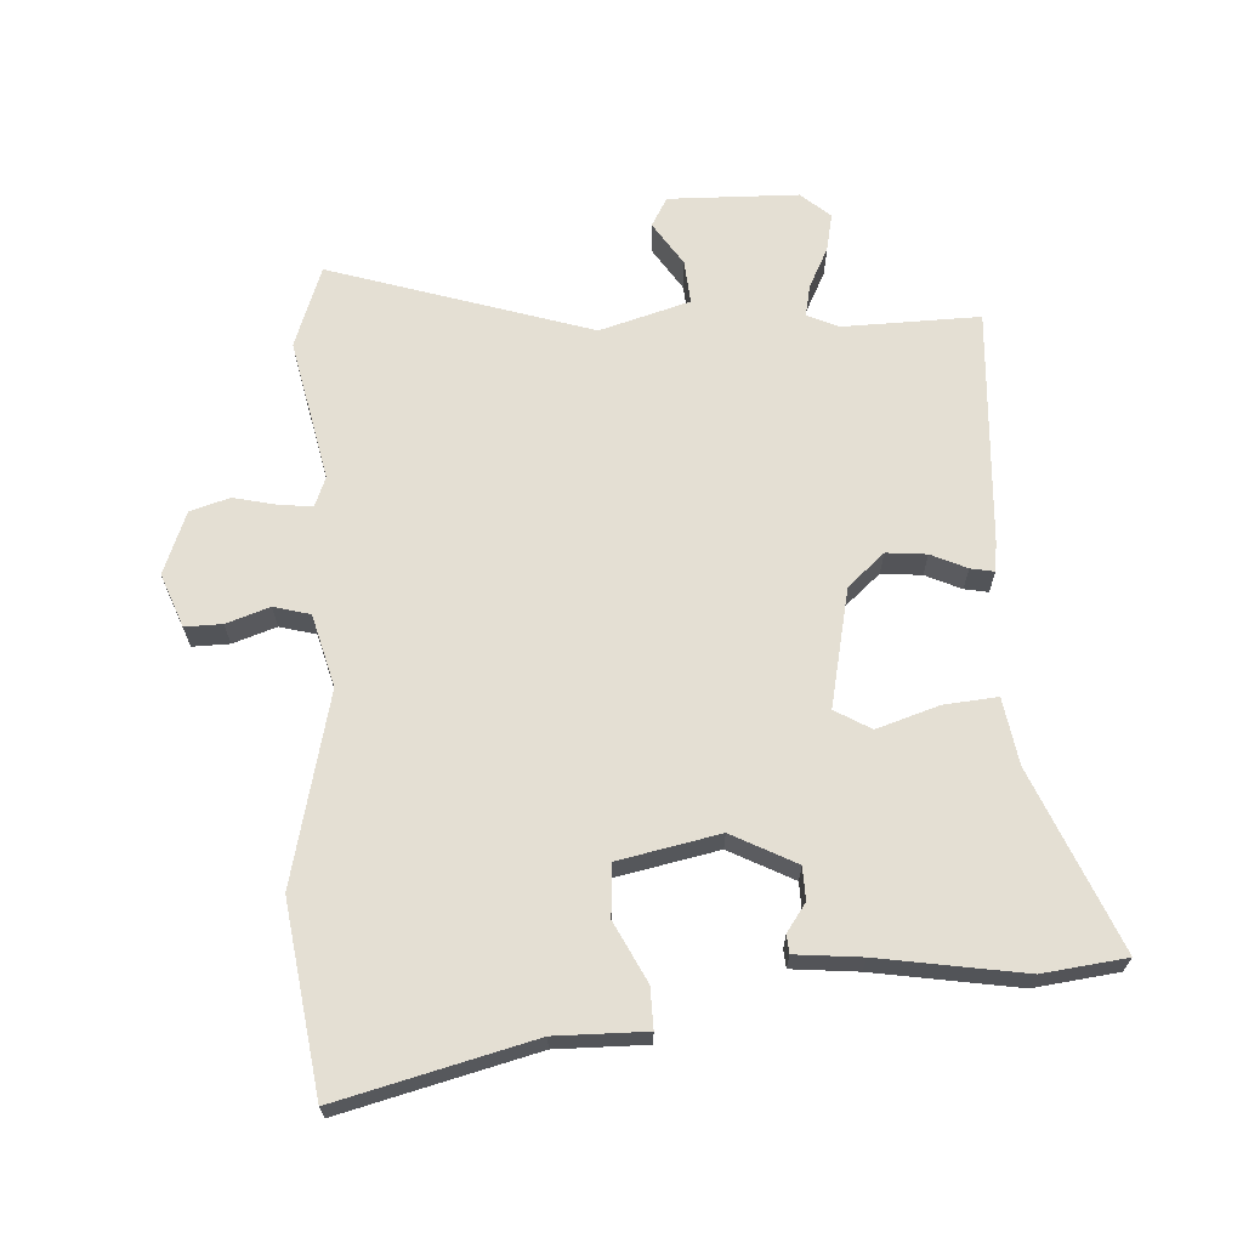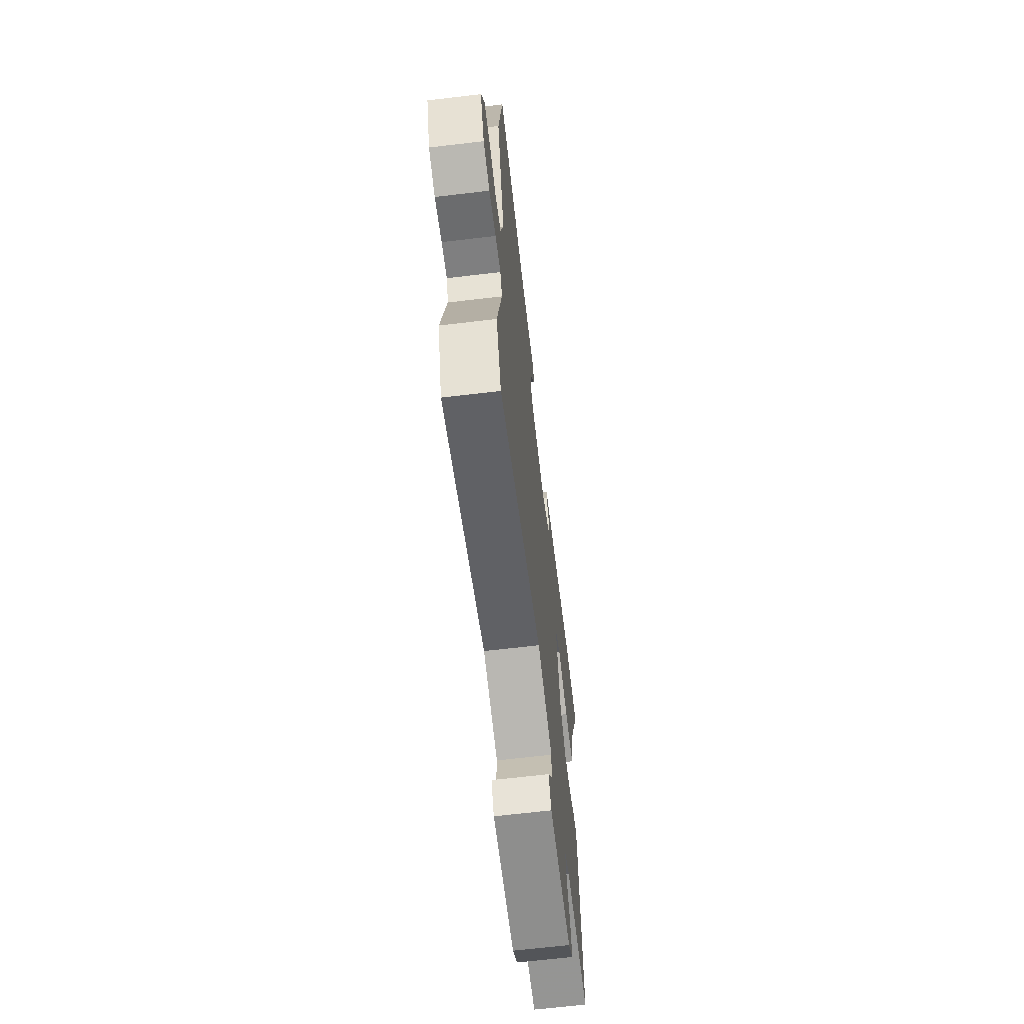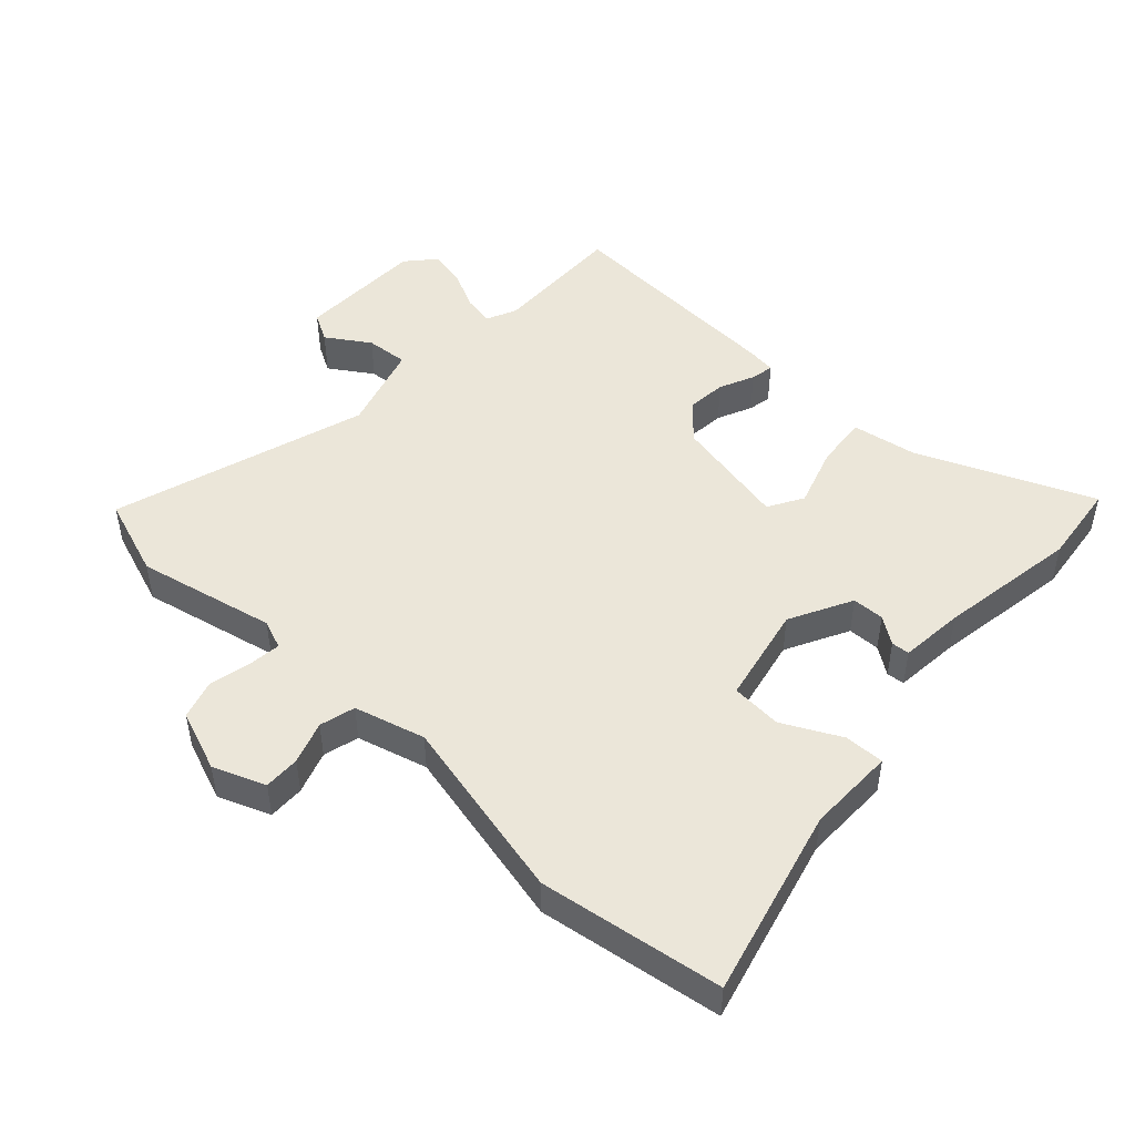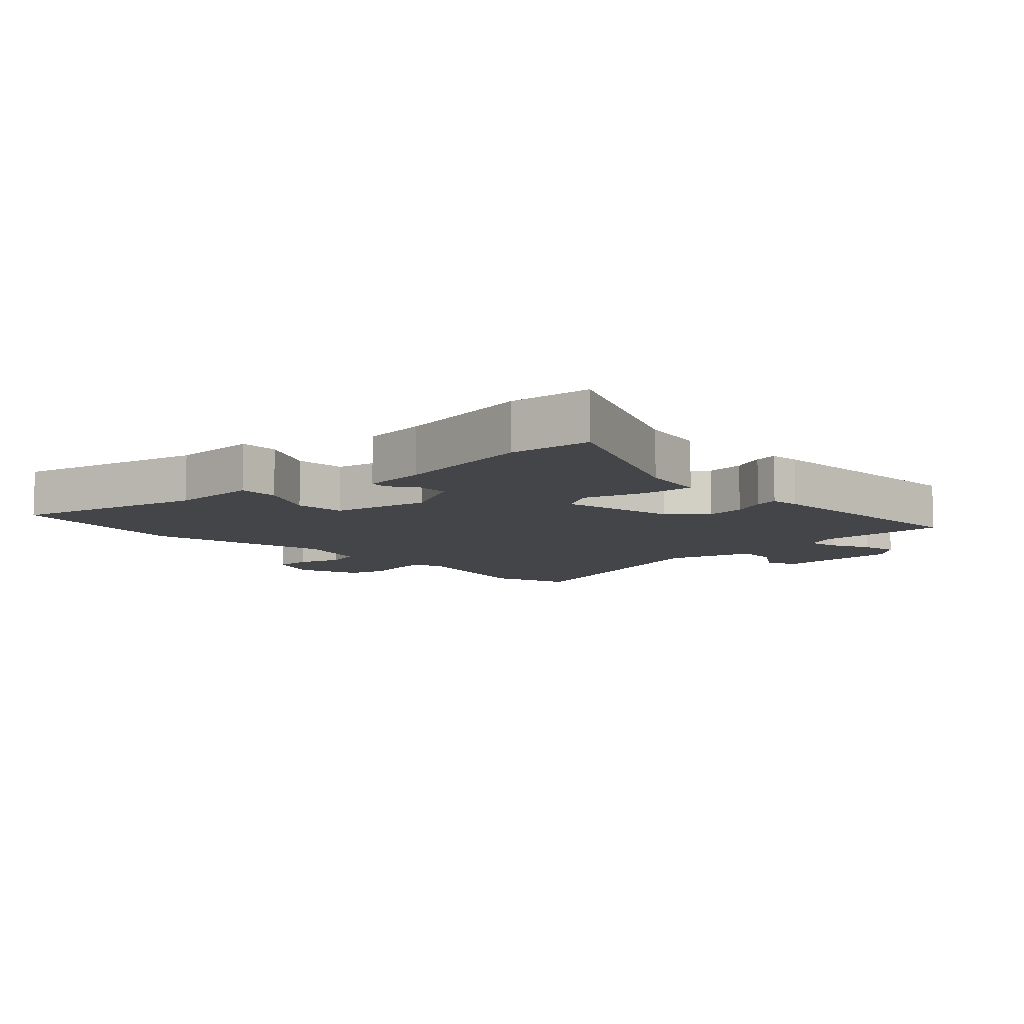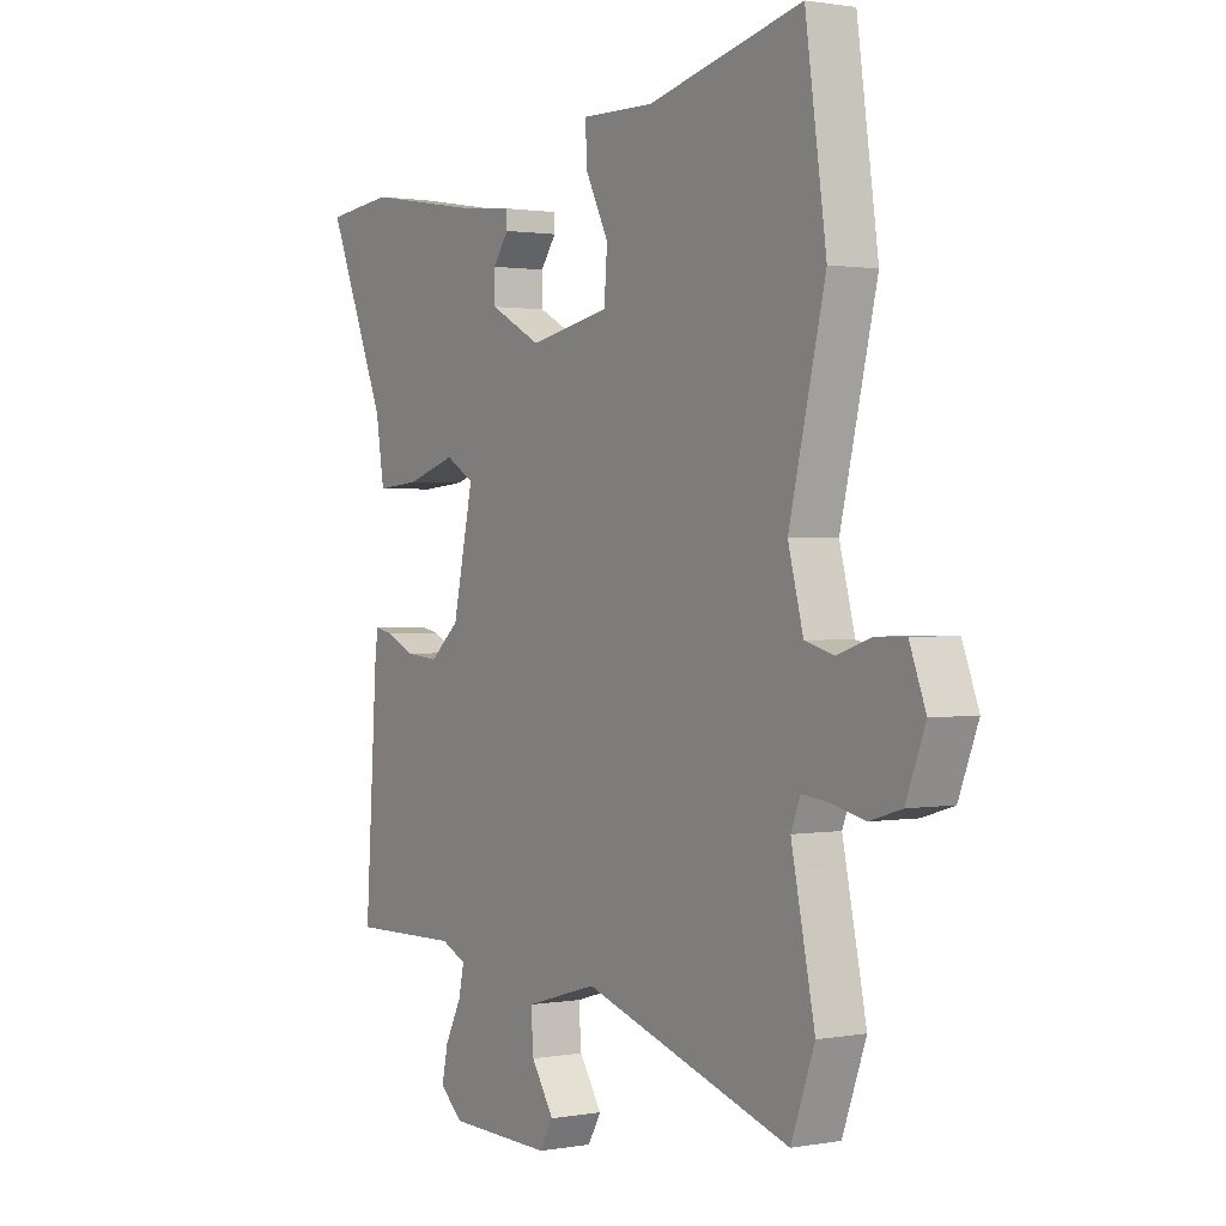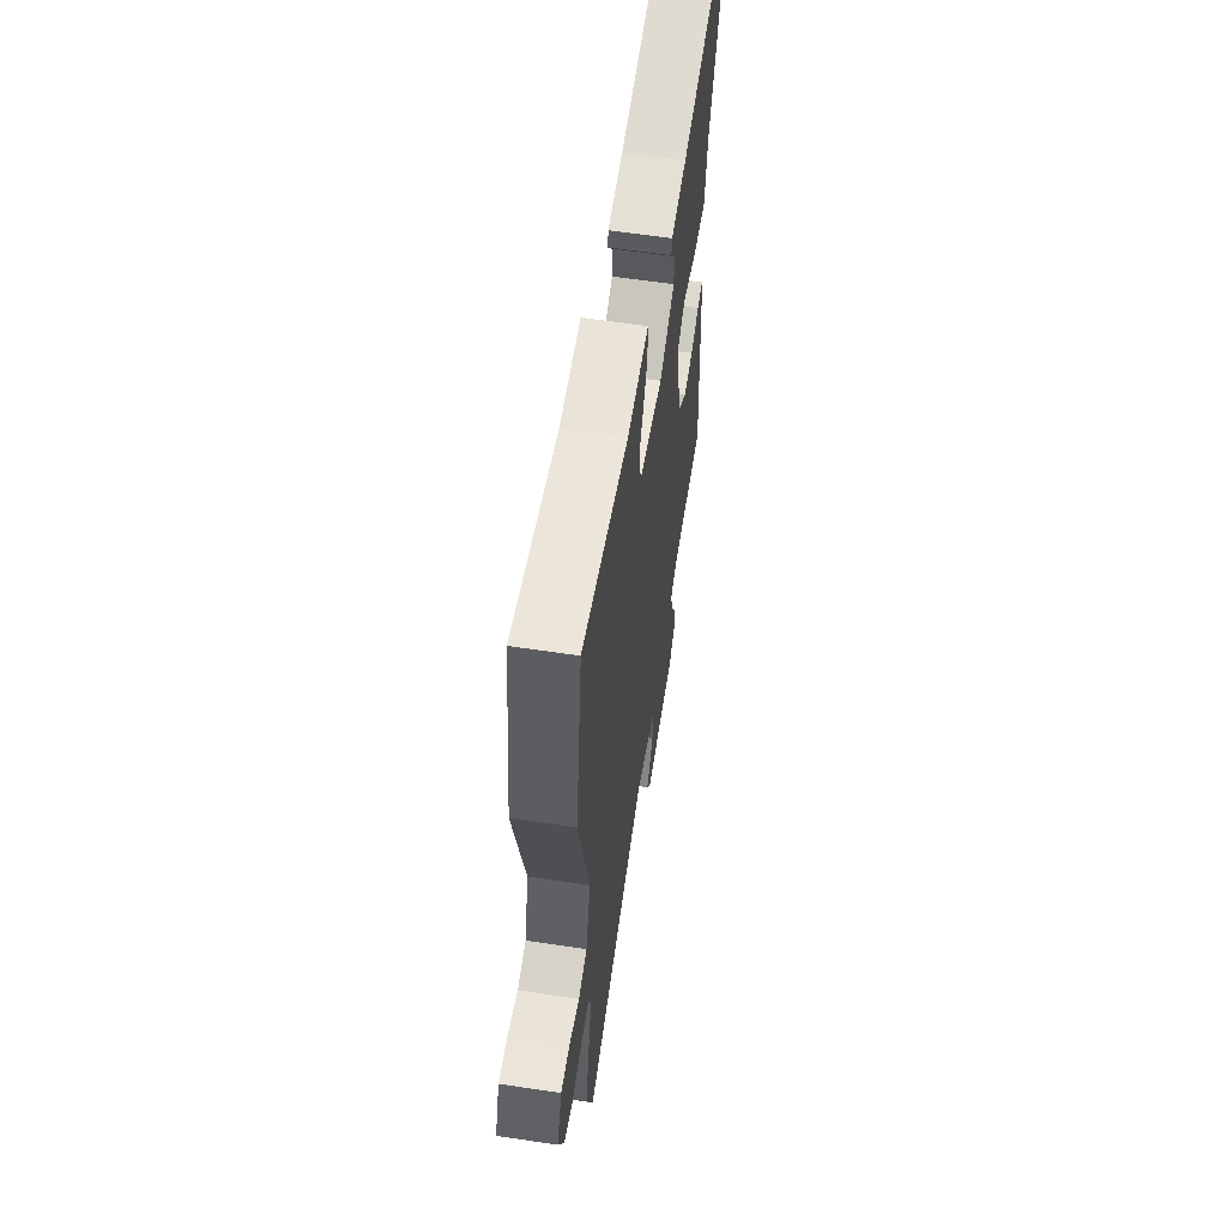
<metadata>
{"format":"obj","ext":"obj","renderer":"f3d","projection":"perspective","resolution":1024,"background":"white","views":[{"elev":66.6,"azim":-3.5,"up":"+Y"},{"elev":-66.3,"azim":-83.2,"up":"+Z"},{"elev":48.2,"azim":-47.6,"up":"+Y"},{"elev":-8.8,"azim":43.0,"up":"+Y"},{"elev":1.2,"azim":-123.3,"up":"+Z"},{"elev":60.1,"azim":-81.2,"up":"+Z"}]}
</metadata>
<code>
v -0.523 0.07 0.337
v -0.483 0.07 0.622
v -0.189 0.07 0.549
v -0.052 0.07 0.551
v -0.053 0.07 0.489
v -0.098 0.07 0.399
v -0.092 0.07 0.32
v 0.061 0.07 0.289
v 0.158 0.07 0.34
v 0.159 0.07 0.39
v 0.129 0.07 0.432
v 0.131 0.07 0.46
v 0.231 0.07 0.47
v 0.449 0.07 0.506
v 0.576 0.07 0.491
v 0.464 0.07 0.219
v 0.448 0.07 0.118
v 0.367 0.07 0.125
v 0.272 0.07 0.155
v 0.218 0.07 0.123
v 0.257 0.07 -0.057
v 0.313 0.07 -0.106
v 0.374 0.07 -0.1
v 0.428 0.07 -0.075
v 0.464 0.07 -0.068
v 0.47 0.07 -0.114
v 0.493 0.07 -0.473
v 0.286 0.07 -0.469
v 0.238 0.07 -0.491
v 0.248 0.07 -0.539
v 0.279 0.07 -0.6
v 0.291 0.07 -0.657
v 0.247 0.07 -0.696
v 0.05 0.07 -0.701
v 0.025 0.07 -0.657
v 0.068 0.07 -0.59
v 0.073 0.07 -0.524
v -0.064 0.07 -0.484
v -0.46 0.07 -0.611
v -0.505 0.07 -0.487
v -0.46 0.07 -0.271
v -0.478 0.07 -0.226
v -0.529 0.07 -0.232
v -0.594 0.07 -0.247
v -0.654 0.07 -0.229
v -0.691 0.07 -0.134
v -0.66 0.07 -0.053
v -0.604 0.07 -0.054
v -0.538 0.07 -0.076
v -0.483 0.07 -0.061
v -0.454 0.07 0.049
v -0.523 0 0.337
v -0.483 0 0.622
v -0.189 0 0.549
v -0.052 0 0.551
v -0.053 0 0.489
v -0.098 0 0.399
v -0.092 0 0.32
v 0.061 0 0.289
v 0.158 0 0.34
v 0.159 0 0.39
v 0.129 0 0.432
v 0.131 0 0.46
v 0.231 0 0.47
v 0.449 0 0.506
v 0.576 0 0.491
v 0.464 0 0.219
v 0.448 0 0.118
v 0.367 0 0.125
v 0.272 0 0.155
v 0.218 0 0.123
v 0.257 0 -0.057
v 0.313 0 -0.106
v 0.374 0 -0.1
v 0.428 0 -0.075
v 0.464 0 -0.068
v 0.47 0 -0.114
v 0.493 0 -0.473
v 0.286 0 -0.469
v 0.238 0 -0.491
v 0.248 0 -0.539
v 0.279 0 -0.6
v 0.291 0 -0.657
v 0.247 0 -0.696
v 0.05 0 -0.701
v 0.025 0 -0.657
v 0.068 0 -0.59
v 0.073 0 -0.524
v -0.064 0 -0.484
v -0.46 0 -0.611
v -0.505 0 -0.487
v -0.46 0 -0.271
v -0.478 0 -0.226
v -0.529 0 -0.232
v -0.594 0 -0.247
v -0.654 0 -0.229
v -0.691 0 -0.134
v -0.66 0 -0.053
v -0.604 0 -0.054
v -0.538 0 -0.076
v -0.483 0 -0.061
v -0.454 0 0.049
f 46 47 48 49
f 46 49 50
f 43 44 45 46
f 42 43 46 50
f 41 42 50 51
f 38 39 40 41
f 37 38 41 51
f 33 34 35 36
f 33 36 37
f 30 31 32 33
f 29 30 33 37
f 28 29 37 51
f 23 24 25 26
f 22 23 26 27
f 21 22 27 28
f 16 17 18 19
f 14 15 16 19
f 13 14 19 20
f 10 11 12 13
f 9 10 13 20
f 8 9 20 21
f 3 4 5 6
f 3 6 7
f 2 3 7
f 1 2 7
f 8 21 28 51
f 1 7 8 51
f 100 99 98 97
f 101 100 97
f 97 96 95 94
f 101 97 94 93
f 102 101 93 92
f 92 91 90 89
f 102 92 89 88
f 87 86 85 84
f 88 87 84
f 84 83 82 81
f 88 84 81 80
f 102 88 80 79
f 77 76 75 74
f 78 77 74 73
f 79 78 73 72
f 70 69 68 67
f 70 67 66 65
f 71 70 65 64
f 64 63 62 61
f 71 64 61 60
f 72 71 60 59
f 57 56 55 54
f 58 57 54
f 58 54 53
f 58 53 52
f 102 79 72 59
f 102 59 58 52
f 1 52 53 2
f 2 53 54 3
f 3 54 55 4
f 4 55 56 5
f 5 56 57 6
f 6 57 58 7
f 7 58 59 8
f 8 59 60 9
f 9 60 61 10
f 10 61 62 11
f 11 62 63 12
f 12 63 64 13
f 13 64 65 14
f 14 65 66 15
f 15 66 67 16
f 16 67 68 17
f 17 68 69 18
f 18 69 70 19
f 19 70 71 20
f 20 71 72 21
f 21 72 73 22
f 22 73 74 23
f 23 74 75 24
f 24 75 76 25
f 25 76 77 26
f 26 77 78 27
f 27 78 79 28
f 28 79 80 29
f 29 80 81 30
f 30 81 82 31
f 31 82 83 32
f 32 83 84 33
f 33 84 85 34
f 34 85 86 35
f 35 86 87 36
f 36 87 88 37
f 37 88 89 38
f 38 89 90 39
f 39 90 91 40
f 40 91 92 41
f 41 92 93 42
f 42 93 94 43
f 43 94 95 44
f 44 95 96 45
f 45 96 97 46
f 46 97 98 47
f 47 98 99 48
f 48 99 100 49
f 49 100 101 50
f 50 101 102 51
f 51 102 52 1

</code>
